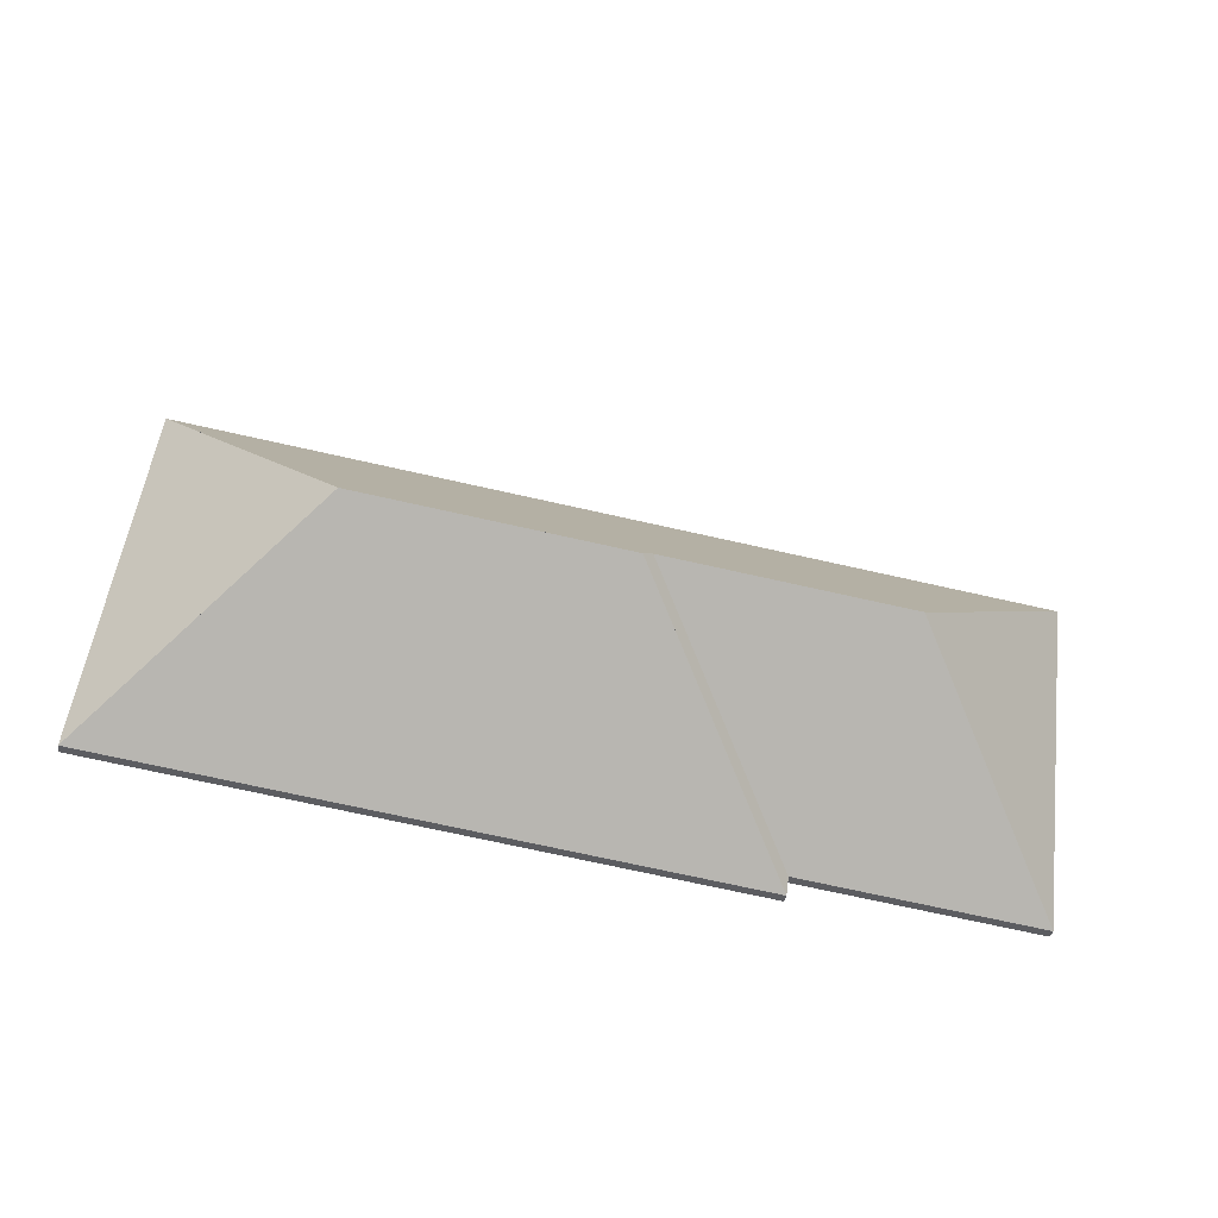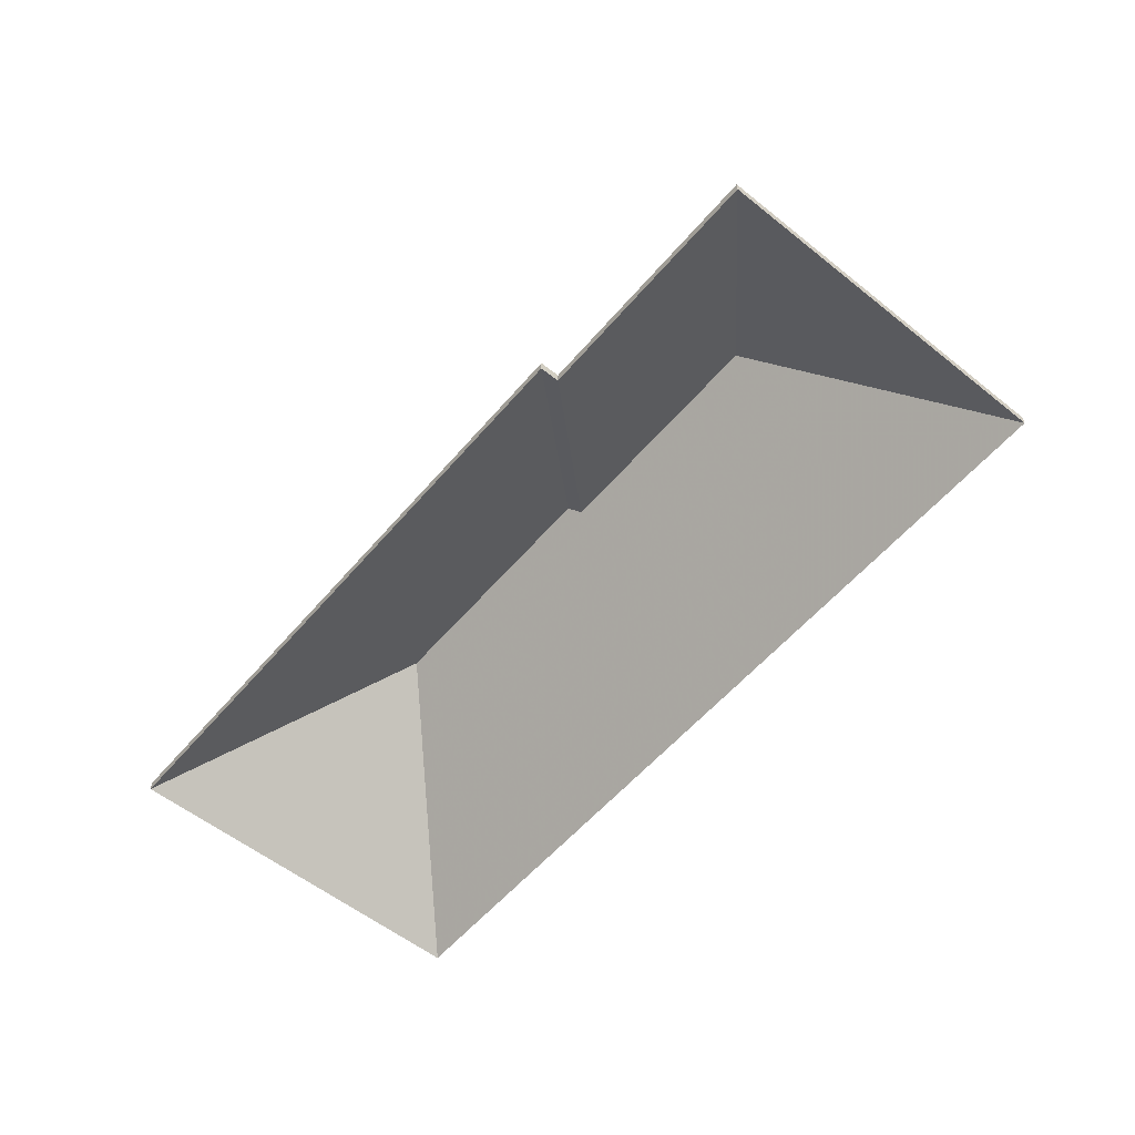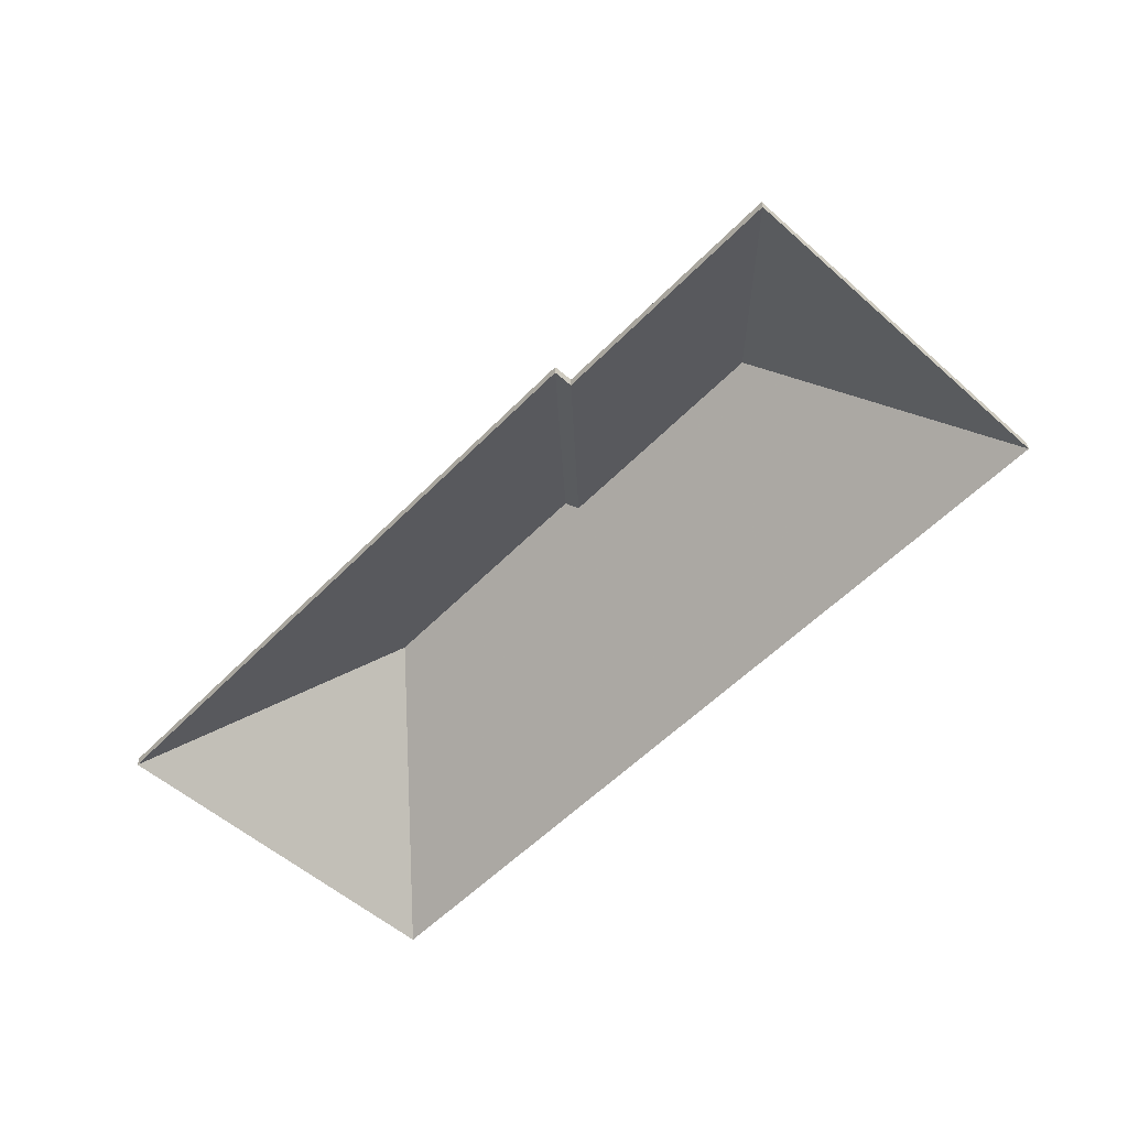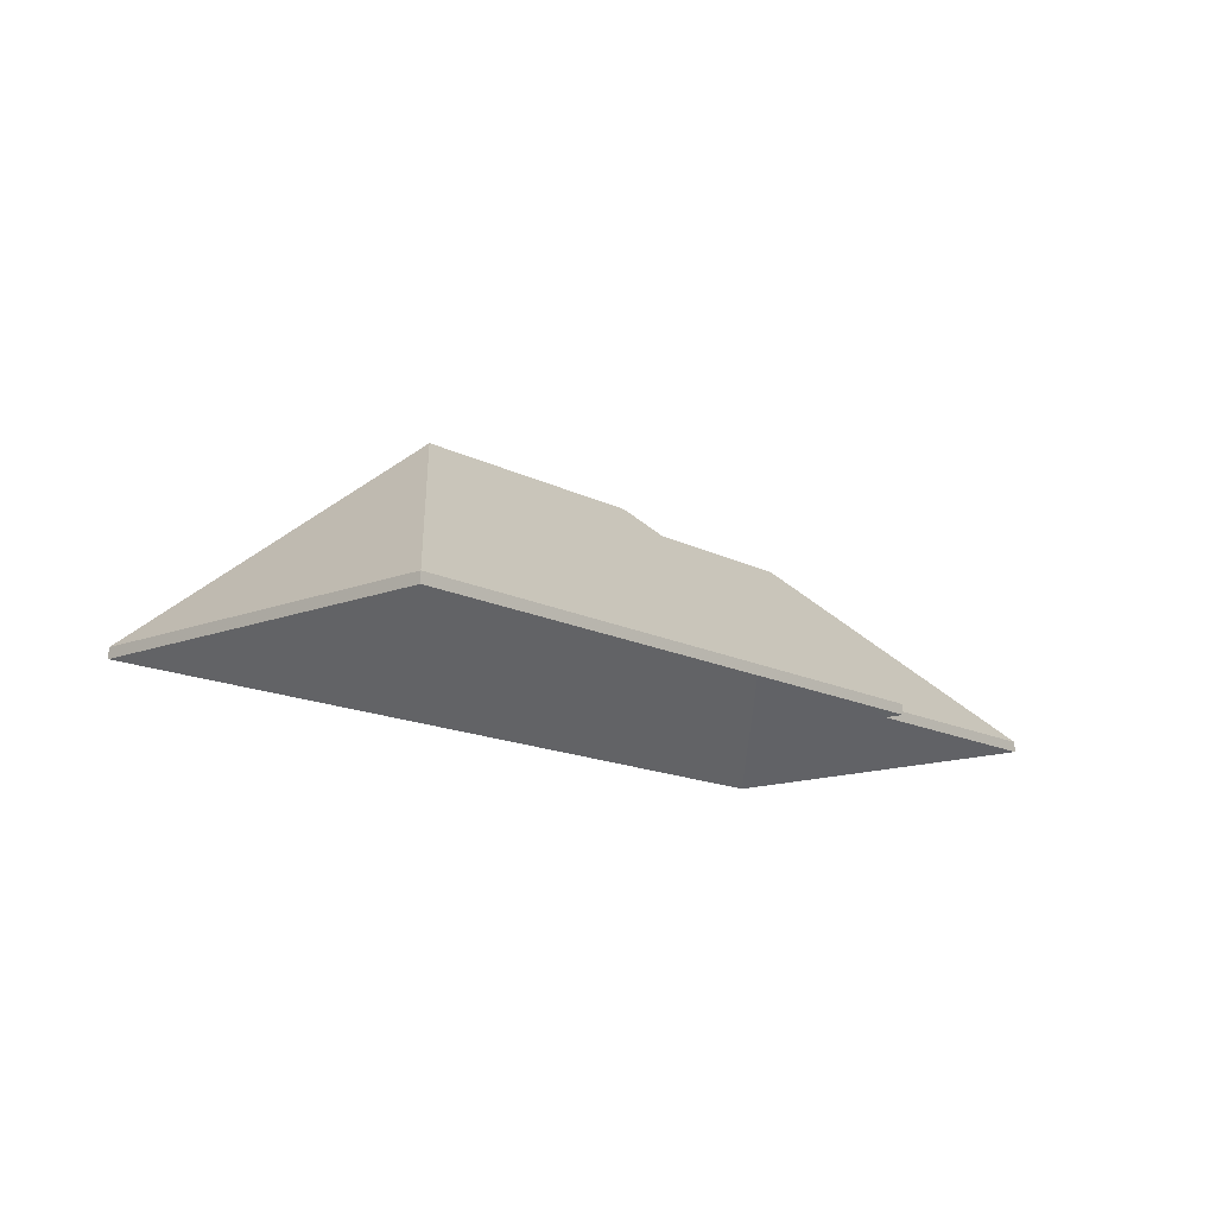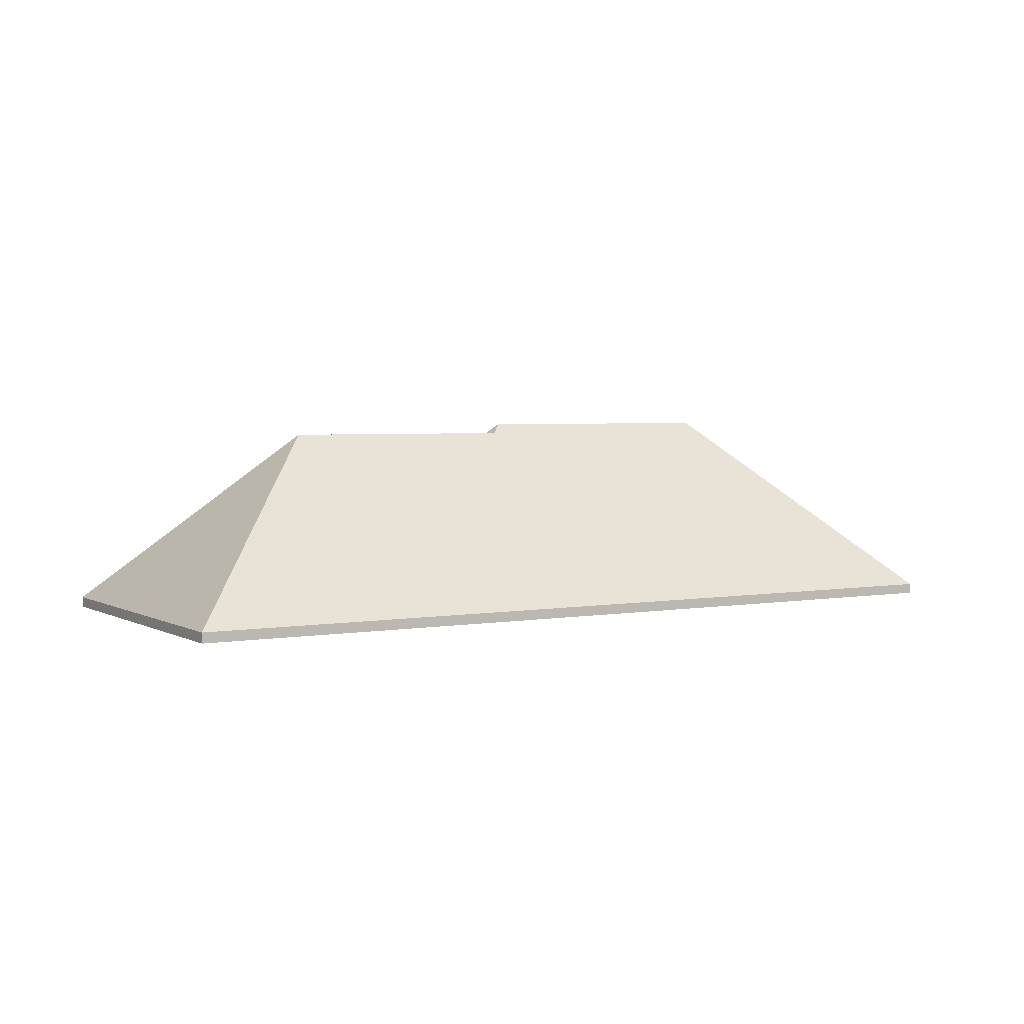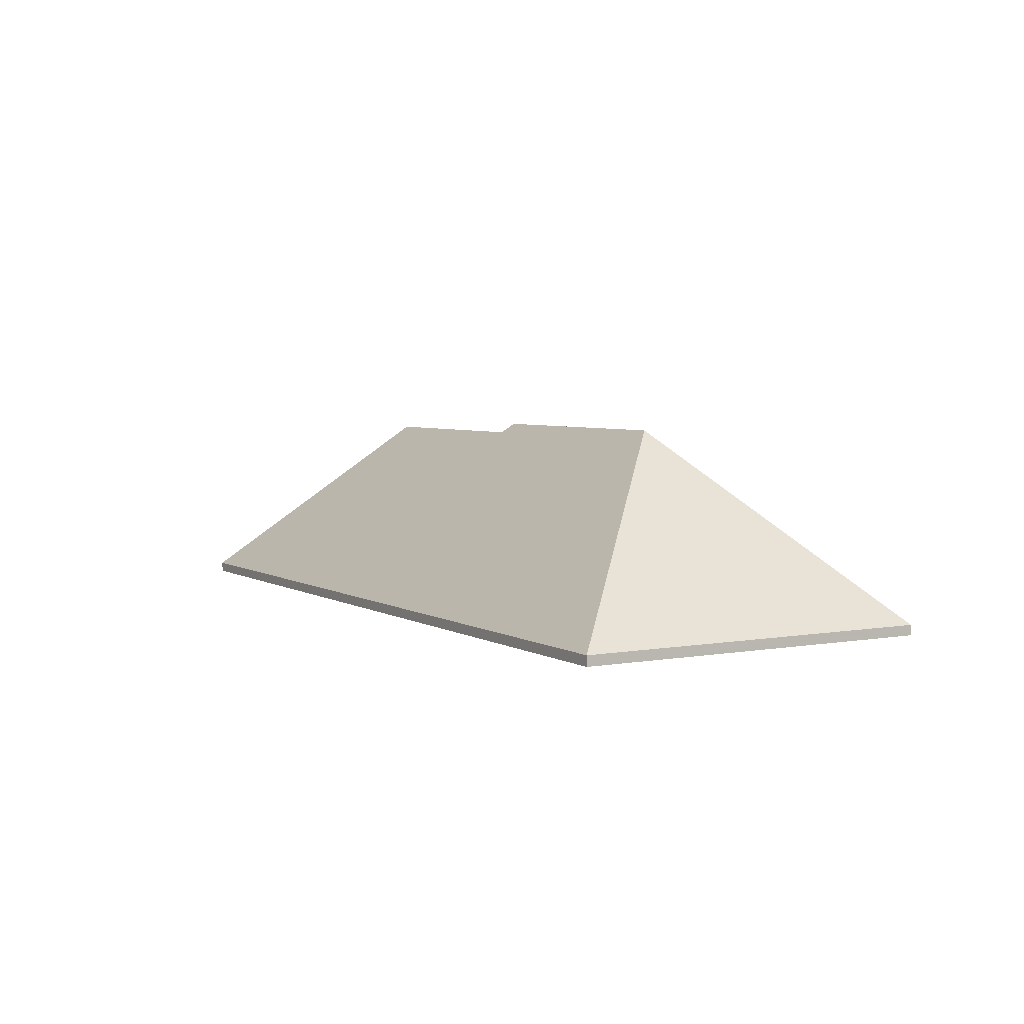
<metadata>
{"format":"obj","ext":"obj","renderer":"f3d","projection":"perspective","resolution":1024,"background":"white","views":[{"elev":-36.0,"azim":169.8,"up":"+Z"},{"elev":-56.6,"azim":-137.3,"up":"+Y"},{"elev":-54.9,"azim":-140.5,"up":"+Y"},{"elev":-14.3,"azim":123.4,"up":"+Y"},{"elev":3.4,"azim":-38.4,"up":"+Y"},{"elev":4.5,"azim":52.4,"up":"+Y"}]}
</metadata>
<code>
v -1.18 0.0183 -2.059
v -1.126 -0.02991 -2.101
v -1.126 -0.03255 -2.101
v -1.18 0.01566 -2.059
v -1.126 -0.02991 -2.101
v -1.138 -0.02991 -2.005
v -1.138 -0.03255 -2.005
v -1.126 -0.03255 -2.101
v -1.138 -0.02991 -2.005
v -1.18 0.0183 -2.059
v -1.18 0.01566 -2.059
v -1.138 -0.03255 -2.005
v -1.126 -0.02991 -2.101
v -1.18 0.0183 -2.059
v -1.138 -0.02991 -2.005
v -1.138 -0.03255 -2.005
v -1.18 0.01566 -2.059
v -1.126 -0.03255 -2.101
v -1.247 0.01829 -2.068
v -1.288 -0.02991 -2.122
v -1.288 -0.03255 -2.122
v -1.247 0.01566 -2.068
v -1.18 0.0183 -2.059
v -1.247 0.01829 -2.068
v -1.247 0.01566 -2.068
v -1.18 0.01566 -2.059
v -1.288 -0.02991 -2.122
v -1.126 -0.02991 -2.101
v -1.126 -0.03255 -2.101
v -1.288 -0.03255 -2.122
v -1.126 -0.02991 -2.101
v -1.18 0.0183 -2.059
v -1.18 0.01566 -2.059
v -1.126 -0.03255 -2.101
v -1.247 0.01829 -2.068
v -1.18 0.0183 -2.059
v -1.126 -0.02991 -2.101
v -1.288 -0.02991 -2.122
v -1.126 -0.03255 -2.101
v -1.18 0.01566 -2.059
v -1.247 0.01566 -2.068
v -1.288 -0.03255 -2.122
v -1.247 0.01829 -2.068
v -1.249 0.0158 -2.066
v -1.249 0.01316 -2.066
v -1.247 0.01566 -2.068
v -1.249 0.0158 -2.066
v -1.289 -0.02991 -2.117
v -1.289 -0.03255 -2.117
v -1.249 0.01316 -2.066
v -1.289 -0.02991 -2.117
v -1.288 -0.02991 -2.122
v -1.288 -0.03255 -2.122
v -1.289 -0.03255 -2.117
v -1.288 -0.02991 -2.122
v -1.247 0.01829 -2.068
v -1.247 0.01566 -2.068
v -1.288 -0.03255 -2.122
v -1.249 0.0158 -2.066
v -1.247 0.01829 -2.068
v -1.288 -0.02991 -2.122
v -1.289 -0.02991 -2.117
v -1.288 -0.03255 -2.122
v -1.247 0.01566 -2.068
v -1.249 0.01316 -2.066
v -1.289 -0.03255 -2.117
v -1.31 0.0158 -2.074
v -1.35 -0.02991 -2.125
v -1.35 -0.03255 -2.125
v -1.31 0.01317 -2.074
v -1.35 -0.02991 -2.125
v -1.289 -0.02991 -2.117
v -1.289 -0.03255 -2.117
v -1.35 -0.03255 -2.125
v -1.249 0.0158 -2.066
v -1.31 0.0158 -2.074
v -1.31 0.01317 -2.074
v -1.249 0.01316 -2.066
v -1.289 -0.02991 -2.117
v -1.249 0.0158 -2.066
v -1.249 0.01316 -2.066
v -1.289 -0.03255 -2.117
v -1.31 0.0158 -2.074
v -1.249 0.0158 -2.066
v -1.289 -0.02991 -2.117
v -1.35 -0.02991 -2.125
v -1.289 -0.03255 -2.117
v -1.249 0.01316 -2.066
v -1.31 0.01317 -2.074
v -1.35 -0.03255 -2.125
v -1.31 0.0158 -2.074
v -1.362 -0.02991 -2.035
v -1.362 -0.03255 -2.035
v -1.31 0.01317 -2.074
v -1.362 -0.02991 -2.035
v -1.35 -0.02991 -2.125
v -1.35 -0.03255 -2.125
v -1.362 -0.03255 -2.035
v -1.35 -0.02991 -2.125
v -1.31 0.0158 -2.074
v -1.31 0.01317 -2.074
v -1.35 -0.03255 -2.125
v -1.362 -0.02991 -2.035
v -1.31 0.0158 -2.074
v -1.35 -0.02991 -2.125
v -1.35 -0.03255 -2.125
v -1.31 0.01317 -2.074
v -1.362 -0.03255 -2.035
v -1.18 0.0183 -2.059
v -1.138 -0.02991 -2.005
v -1.138 -0.03255 -2.005
v -1.18 0.01566 -2.059
v -1.247 0.01829 -2.068
v -1.18 0.0183 -2.059
v -1.18 0.01566 -2.059
v -1.247 0.01566 -2.068
v -1.249 0.0158 -2.066
v -1.247 0.01829 -2.068
v -1.247 0.01566 -2.068
v -1.249 0.01316 -2.066
v -1.31 0.0158 -2.074
v -1.249 0.0158 -2.066
v -1.249 0.01316 -2.066
v -1.31 0.01317 -2.074
v -1.138 -0.02991 -2.005
v -1.362 -0.02991 -2.035
v -1.362 -0.03255 -2.035
v -1.138 -0.03255 -2.005
v -1.362 -0.02991 -2.035
v -1.31 0.0158 -2.074
v -1.31 0.01317 -2.074
v -1.362 -0.03255 -2.035
v -1.18 0.0183 -2.059
v -1.247 0.01829 -2.068
v -1.249 0.0158 -2.066
v -1.138 -0.02991 -2.005
v -1.362 -0.02991 -2.035
v -1.31 0.0158 -2.074
v -1.249 0.01316 -2.066
v -1.247 0.01566 -2.068
v -1.18 0.01566 -2.059
v -1.362 -0.03255 -2.035
v -1.31 0.01317 -2.074
v -1.138 -0.03255 -2.005
f 1 2 3
f 1 3 4
f 5 6 7
f 5 7 8
f 9 10 11
f 9 11 12
f 13 14 15
f 16 17 18
f 19 20 21
f 19 21 22
f 23 24 25
f 23 25 26
f 27 28 29
f 27 29 30
f 31 32 33
f 31 33 34
f 35 36 37
f 35 37 38
f 39 40 41
f 39 41 42
f 43 44 45
f 43 45 46
f 47 48 49
f 47 49 50
f 51 52 53
f 51 53 54
f 55 56 57
f 55 57 58
f 59 60 61
f 59 61 62
f 63 64 65
f 63 65 66
f 67 68 69
f 67 69 70
f 71 72 73
f 71 73 74
f 75 76 77
f 75 77 78
f 79 80 81
f 79 81 82
f 83 84 85
f 83 85 86
f 87 88 89
f 87 89 90
f 91 92 93
f 91 93 94
f 95 96 97
f 95 97 98
f 99 100 101
f 99 101 102
f 103 104 105
f 106 107 108
f 109 110 111
f 109 111 112
f 113 114 115
f 113 115 116
f 117 118 119
f 117 119 120
f 121 122 123
f 121 123 124
f 125 126 127
f 125 127 128
f 129 130 131
f 129 131 132
f 133 134 135
f 136 133 135
f 136 135 137
f 137 135 138
f 139 140 141
f 142 143 139
f 142 139 144
f 144 139 141

</code>
